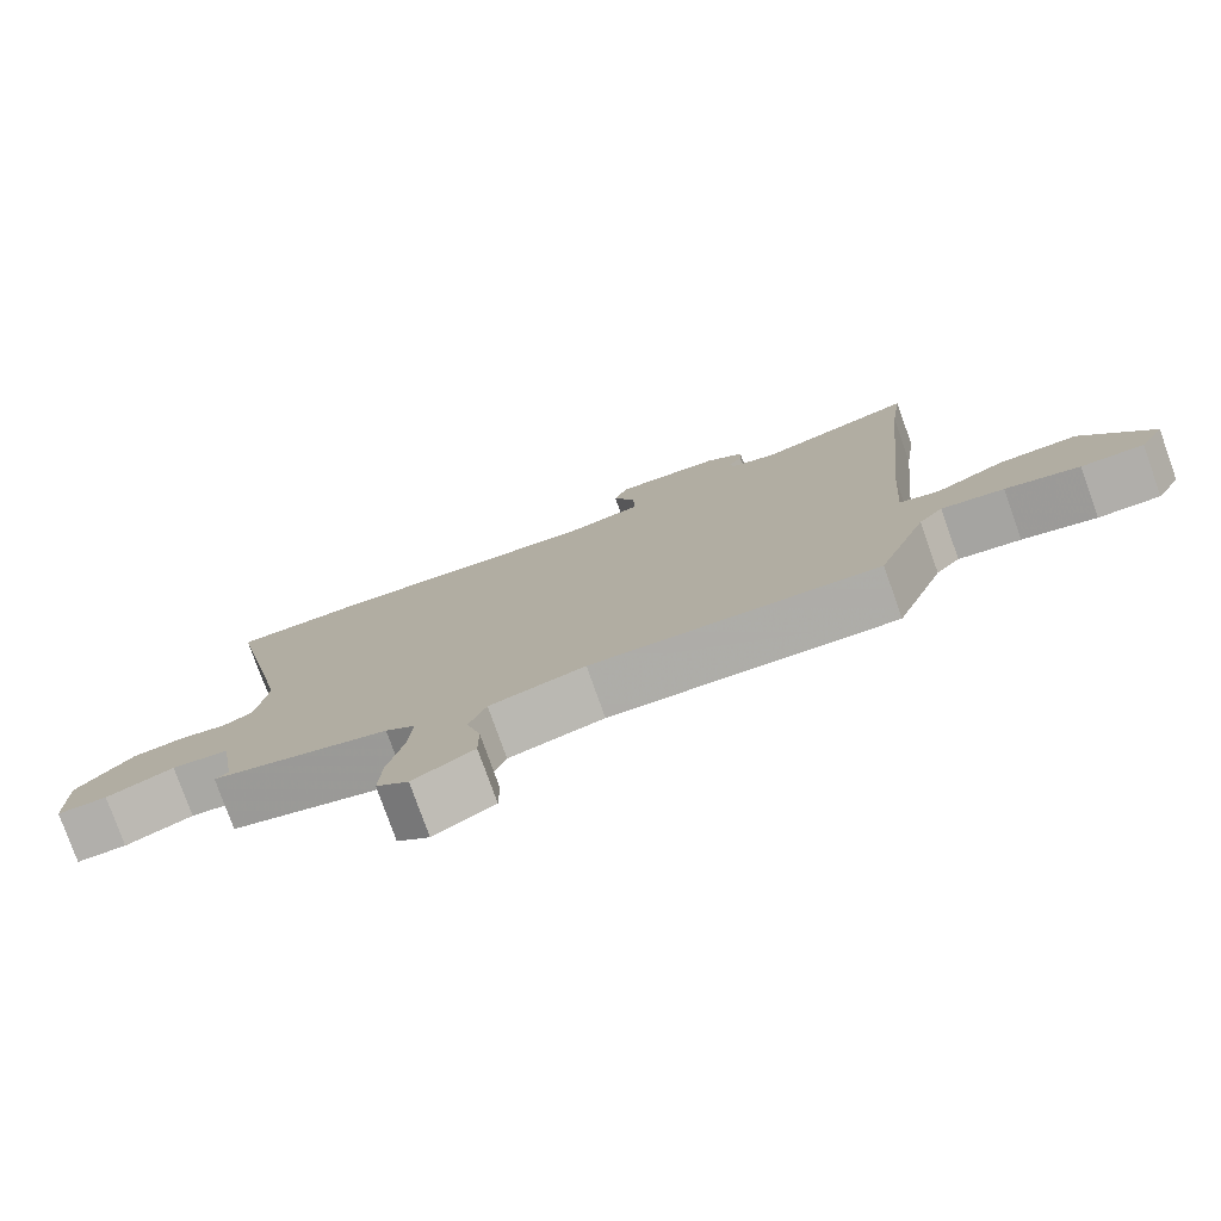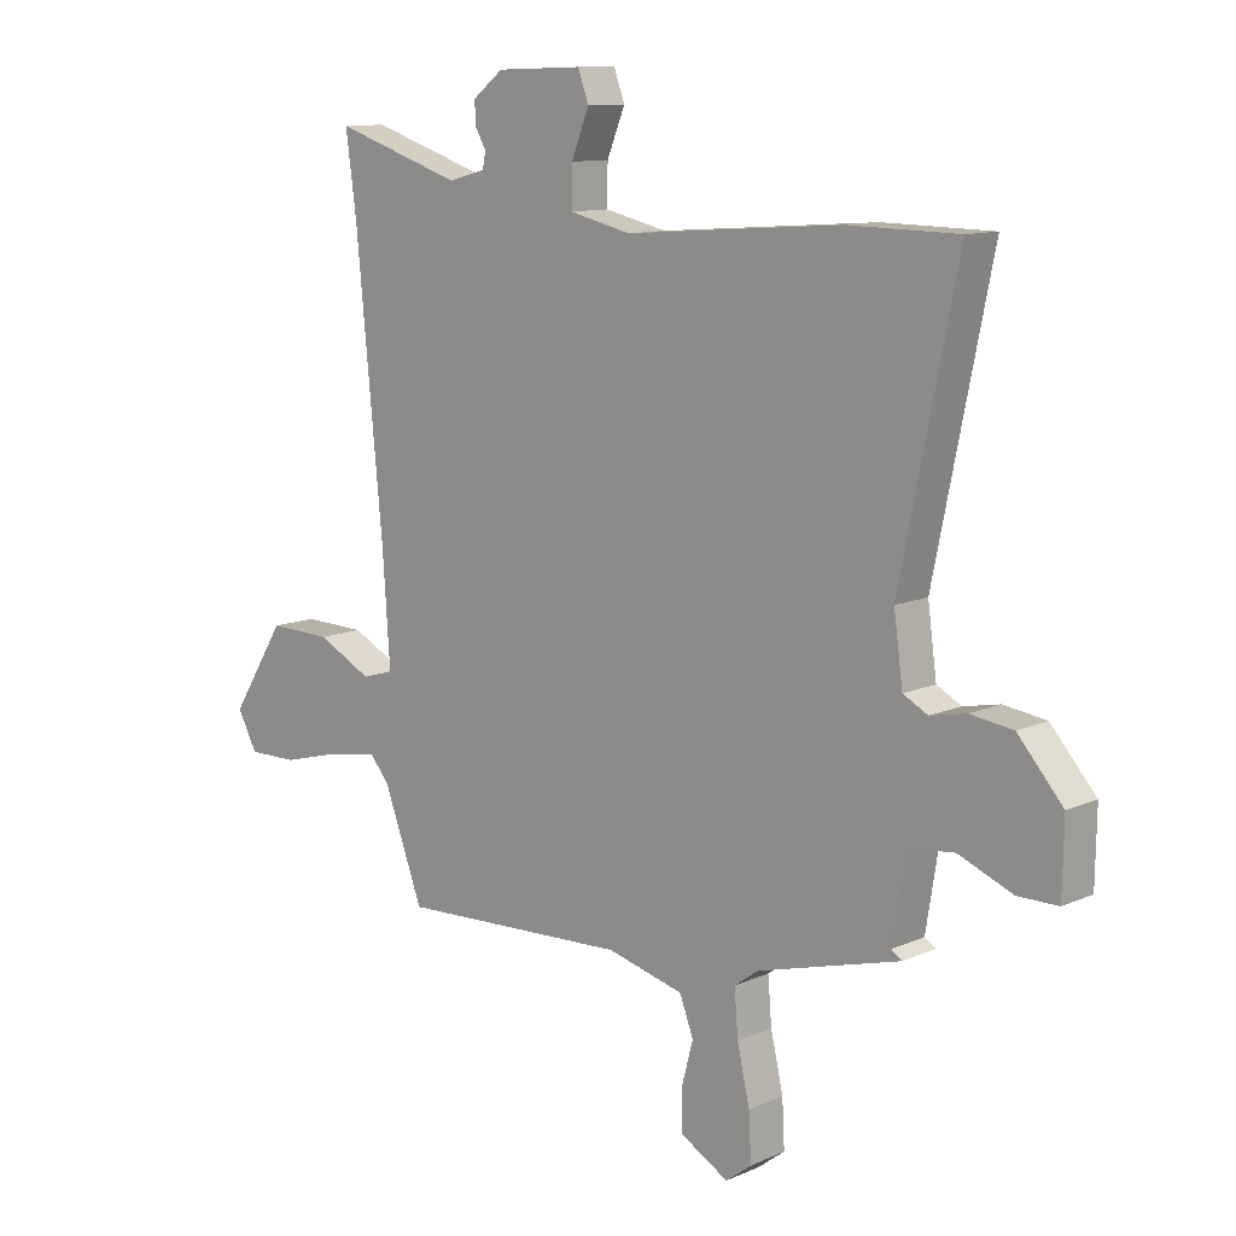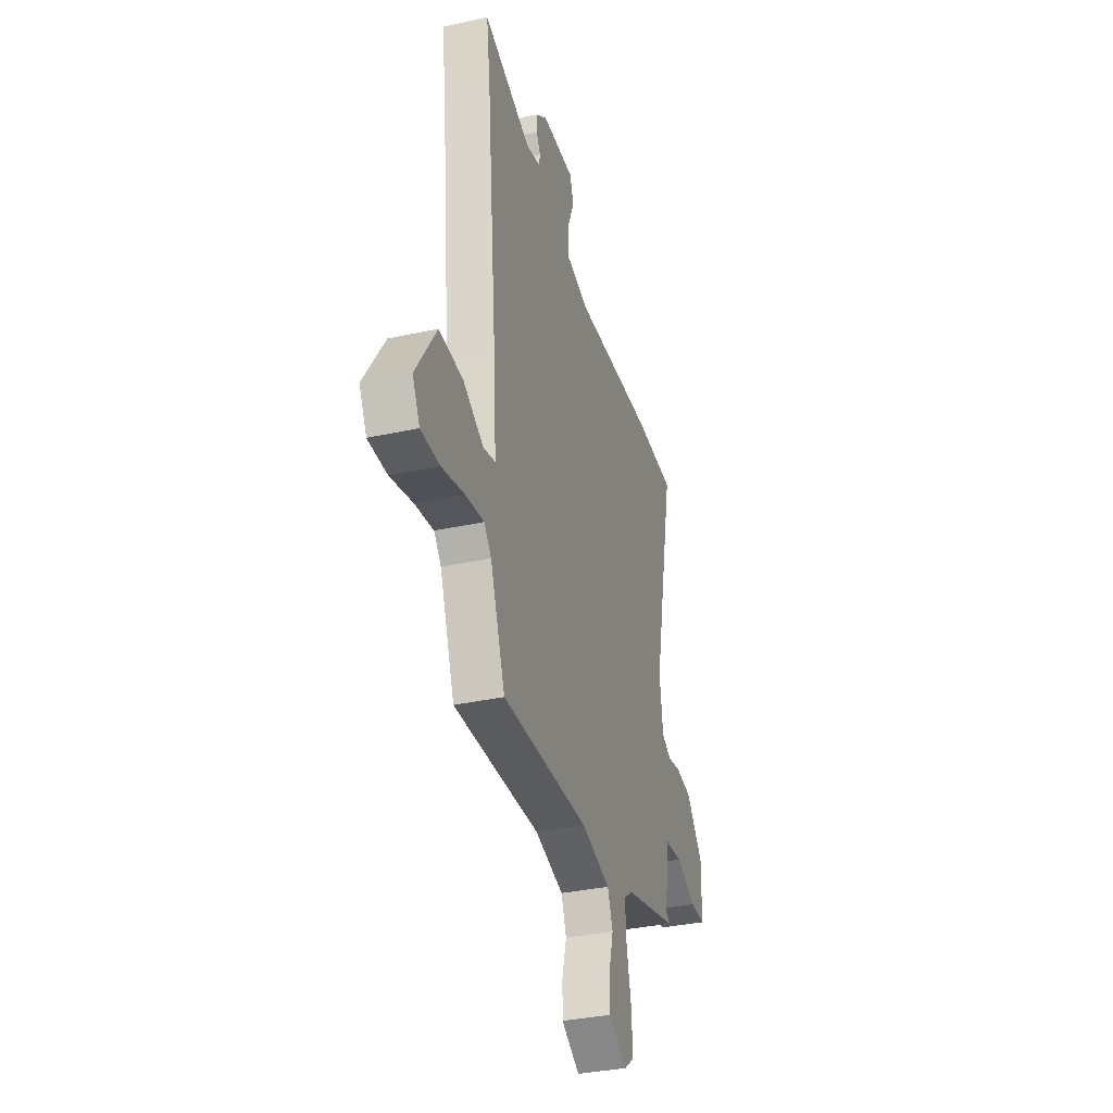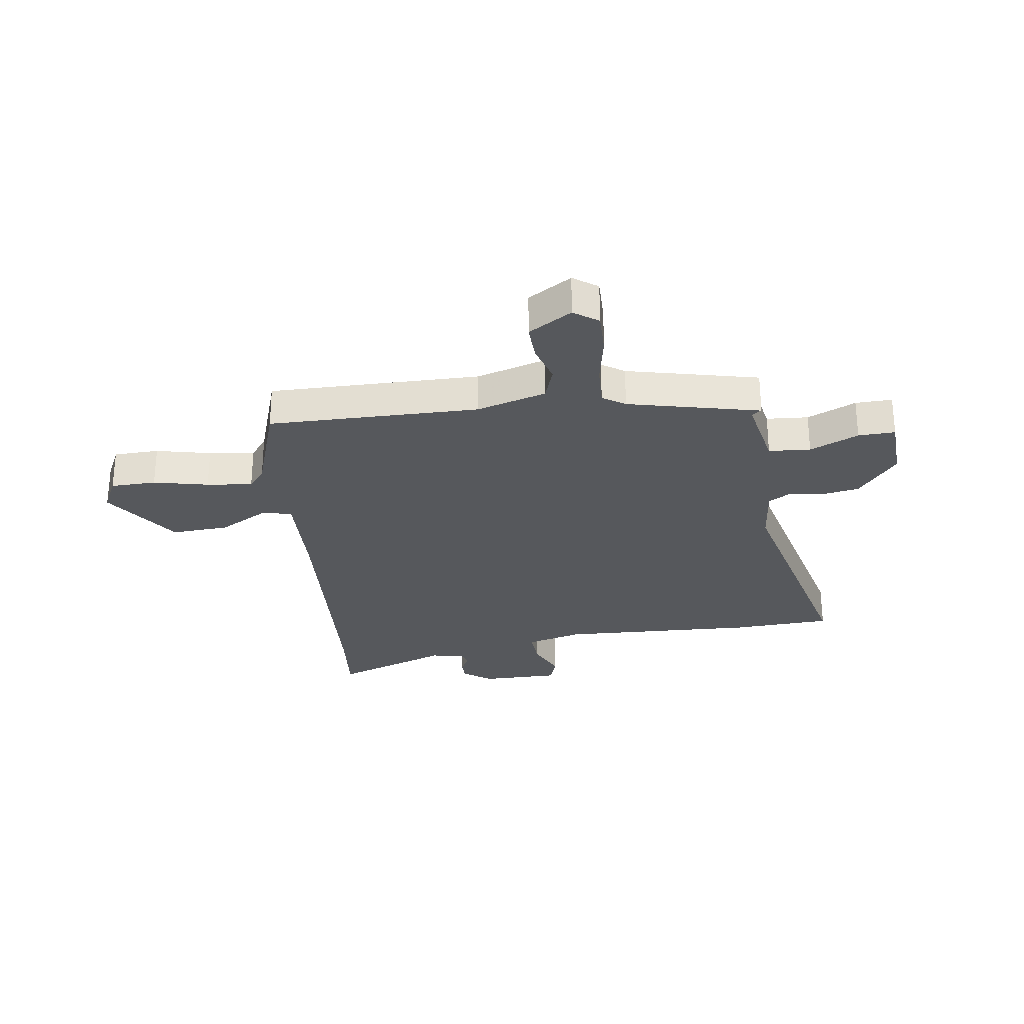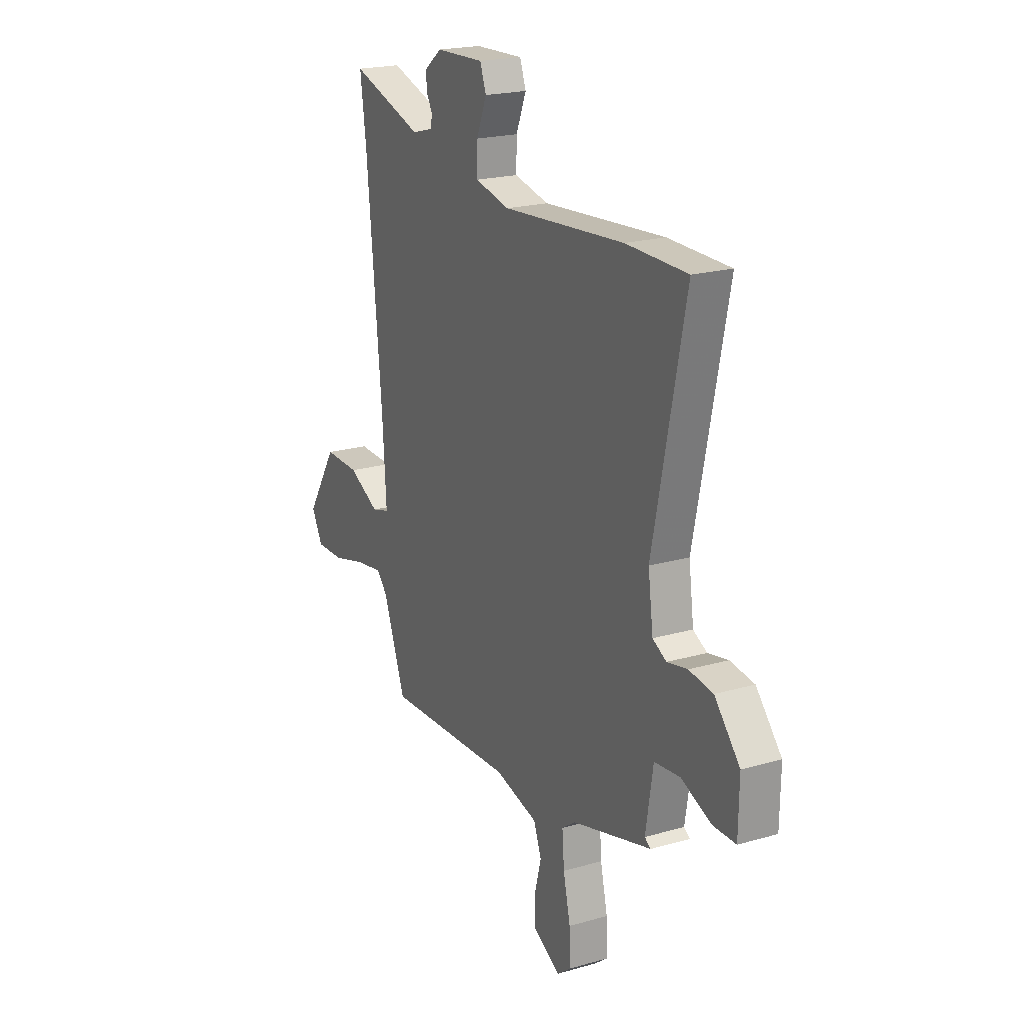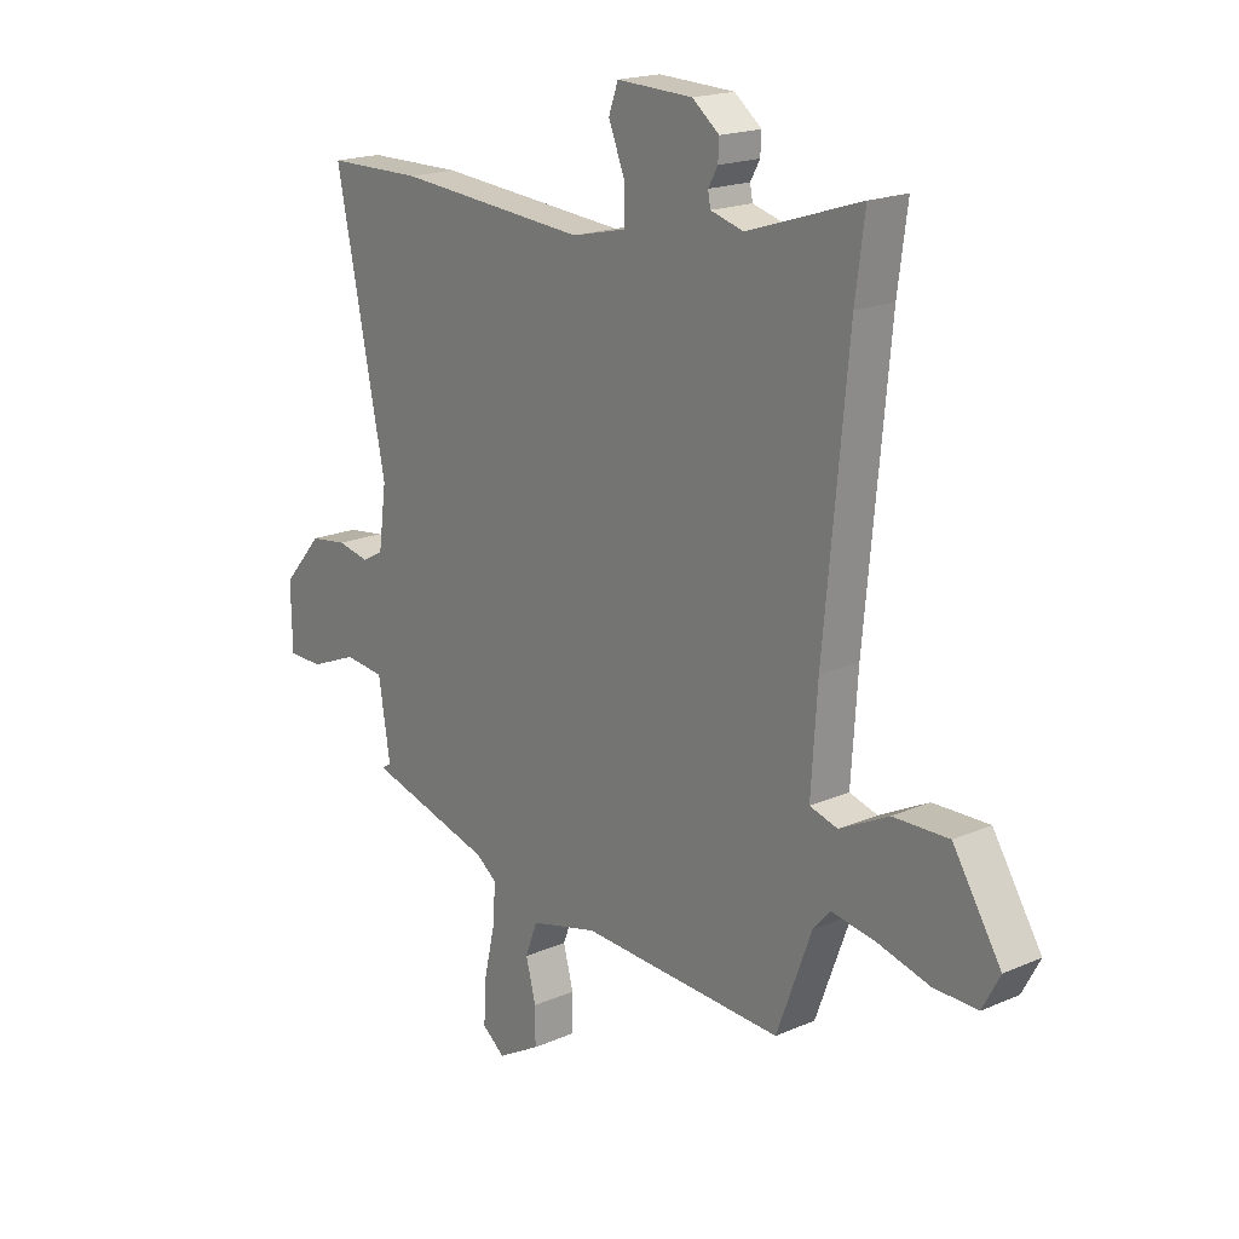
<metadata>
{"format":"obj","ext":"obj","renderer":"f3d","projection":"perspective","resolution":1024,"background":"white","views":[{"elev":-78.2,"azim":19.6,"up":"+Z"},{"elev":11.2,"azim":-137.3,"up":"+Z"},{"elev":-35.0,"azim":106.2,"up":"+Z"},{"elev":-28.2,"azim":-170.0,"up":"+Y"},{"elev":20.6,"azim":-117.6,"up":"+Z"},{"elev":18.8,"azim":50.4,"up":"+Z"}]}
</metadata>
<code>
v -0.503 0.07 -0.419
v -0.485 0.07 -0.407
v -0.507 0.07 -0.27
v -0.583 0.07 -0.262
v -0.673 0.07 -0.299
v -0.74 0.07 -0.299
v -0.742 0.07 -0.179
v -0.667 0.07 -0.093
v -0.596 0.07 -0.083
v -0.536 0.07 -0.095
v -0.495 0.07 -0.073
v -0.48 0.07 0.037
v -0.575 0.07 0.499
v -0.393 0.07 0.502
v -0.032 0.07 0.475
v 0.071 0.07 0.499
v 0.07 0.07 0.565
v 0.04 0.07 0.639
v 0.058 0.07 0.689
v 0.202 0.07 0.684
v 0.253 0.07 0.644
v 0.251 0.07 0.607
v 0.233 0.07 0.575
v 0.238 0.07 0.549
v 0.3 0.07 0.532
v 0.514 0.07 0.602
v 0.496 0.07 0.468
v 0.451 0.07 -0.003
v 0.439 0.07 -0.183
v 0.492 0.07 -0.198
v 0.584 0.07 -0.151
v 0.689 0.07 -0.148
v 0.78 0.07 -0.292
v 0.747 0.07 -0.354
v 0.664 0.07 -0.353
v 0.565 0.07 -0.327
v 0.482 0.07 -0.314
v 0.45 0.07 -0.351
v 0.384 0.07 -0.528
v 0 0.07 -0.512
v -0.128 0.07 -0.545
v -0.151 0.07 -0.606
v -0.132 0.07 -0.678
v -0.132 0.07 -0.746
v -0.213 0.07 -0.792
v -0.256 0.07 -0.759
v -0.252 0.07 -0.681
v -0.231 0.07 -0.589
v -0.225 0.07 -0.513
v -0.265 0.07 -0.484
v -0.503 0 -0.419
v -0.485 0 -0.407
v -0.507 0 -0.27
v -0.583 0 -0.262
v -0.673 0 -0.299
v -0.74 0 -0.299
v -0.742 0 -0.179
v -0.667 0 -0.093
v -0.596 0 -0.083
v -0.536 0 -0.095
v -0.495 0 -0.073
v -0.48 0 0.037
v -0.575 0 0.499
v -0.393 0 0.502
v -0.032 0 0.475
v 0.071 0 0.499
v 0.07 0 0.565
v 0.04 0 0.639
v 0.058 0 0.689
v 0.202 0 0.684
v 0.253 0 0.644
v 0.251 0 0.607
v 0.233 0 0.575
v 0.238 0 0.549
v 0.3 0 0.532
v 0.514 0 0.602
v 0.496 0 0.468
v 0.451 0 -0.003
v 0.439 0 -0.183
v 0.492 0 -0.198
v 0.584 0 -0.151
v 0.689 0 -0.148
v 0.78 0 -0.292
v 0.747 0 -0.354
v 0.664 0 -0.353
v 0.565 0 -0.327
v 0.482 0 -0.314
v 0.45 0 -0.351
v 0.384 0 -0.528
v 0 0 -0.512
v -0.128 0 -0.545
v -0.151 0 -0.606
v -0.132 0 -0.678
v -0.132 0 -0.746
v -0.213 0 -0.792
v -0.256 0 -0.759
v -0.252 0 -0.681
v -0.231 0 -0.589
v -0.225 0 -0.513
v -0.265 0 -0.484
f 45 46 47 48
f 45 48 49
f 42 43 44 45
f 42 45 49
f 41 42 49
f 40 41 49 50
f 38 39 40 50
f 33 34 35 36
f 33 36 37
f 30 31 32 33
f 29 30 33 37
f 25 26 27
f 24 25 27 28
f 20 21 22 23
f 20 23 24
f 17 18 19 20
f 16 17 20 24
f 12 13 14 15
f 11 12 15 16
f 7 8 9 10
f 5 6 7 10
f 4 5 10 11
f 3 4 11 16
f 38 50 1 2
f 29 37 38 2
f 16 24 28 29
f 2 3 16 29
f 98 97 96 95
f 99 98 95
f 95 94 93 92
f 99 95 92
f 99 92 91
f 100 99 91 90
f 100 90 89 88
f 86 85 84 83
f 87 86 83
f 83 82 81 80
f 87 83 80 79
f 77 76 75
f 78 77 75 74
f 73 72 71 70
f 74 73 70
f 70 69 68 67
f 74 70 67 66
f 65 64 63 62
f 66 65 62 61
f 60 59 58 57
f 60 57 56 55
f 61 60 55 54
f 66 61 54 53
f 52 51 100 88
f 52 88 87 79
f 79 78 74 66
f 79 66 53 52
f 1 51 52 2
f 2 52 53 3
f 3 53 54 4
f 4 54 55 5
f 5 55 56 6
f 6 56 57 7
f 7 57 58 8
f 8 58 59 9
f 9 59 60 10
f 10 60 61 11
f 11 61 62 12
f 12 62 63 13
f 13 63 64 14
f 14 64 65 15
f 15 65 66 16
f 16 66 67 17
f 17 67 68 18
f 18 68 69 19
f 19 69 70 20
f 20 70 71 21
f 21 71 72 22
f 22 72 73 23
f 23 73 74 24
f 24 74 75 25
f 25 75 76 26
f 26 76 77 27
f 27 77 78 28
f 28 78 79 29
f 29 79 80 30
f 30 80 81 31
f 31 81 82 32
f 32 82 83 33
f 33 83 84 34
f 34 84 85 35
f 35 85 86 36
f 36 86 87 37
f 37 87 88 38
f 38 88 89 39
f 39 89 90 40
f 40 90 91 41
f 41 91 92 42
f 42 92 93 43
f 43 93 94 44
f 44 94 95 45
f 45 95 96 46
f 46 96 97 47
f 47 97 98 48
f 48 98 99 49
f 49 99 100 50
f 50 100 51 1

</code>
